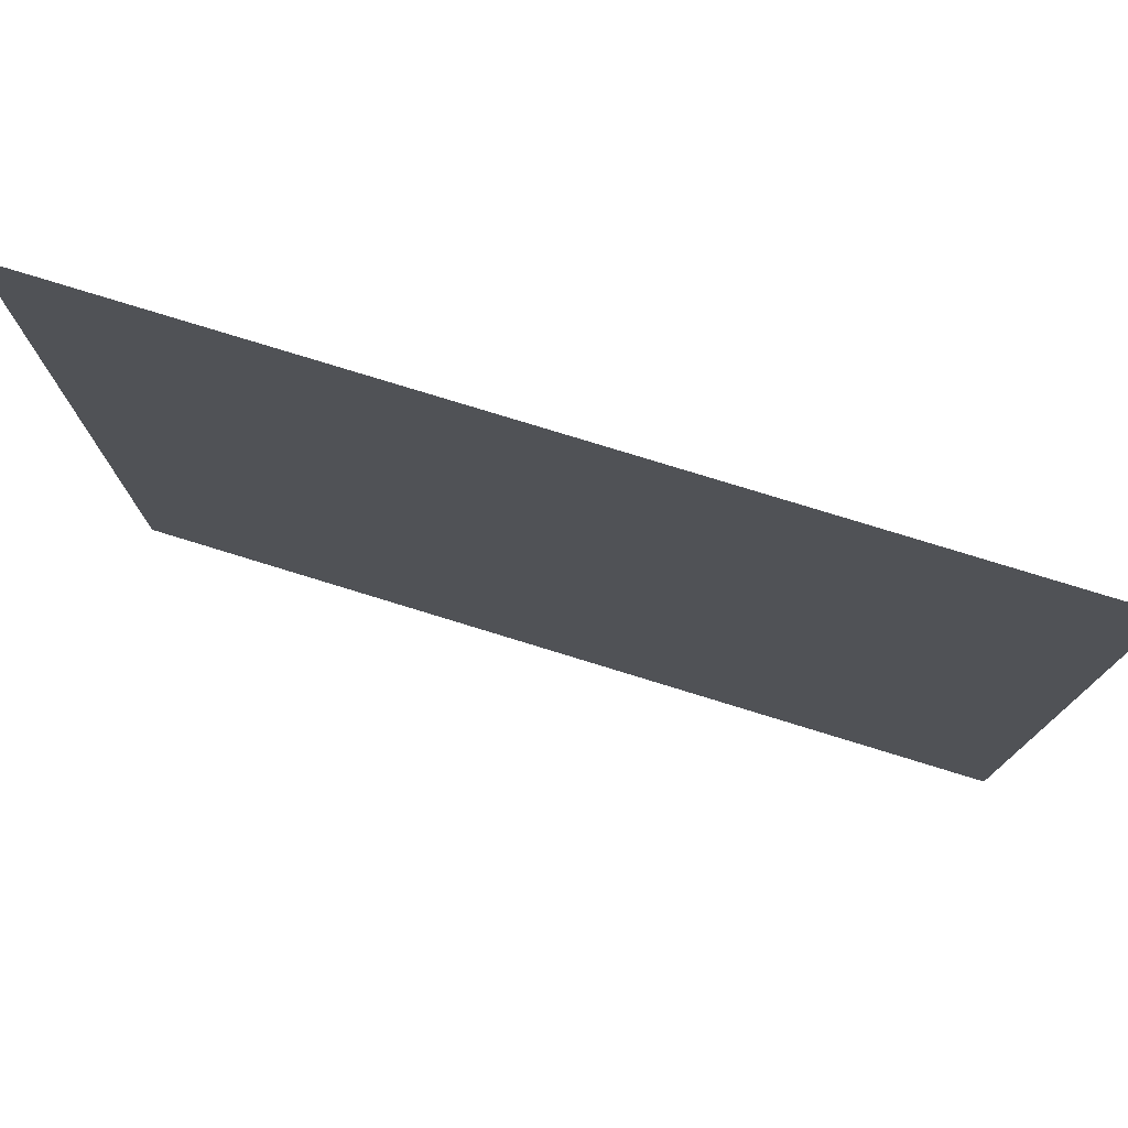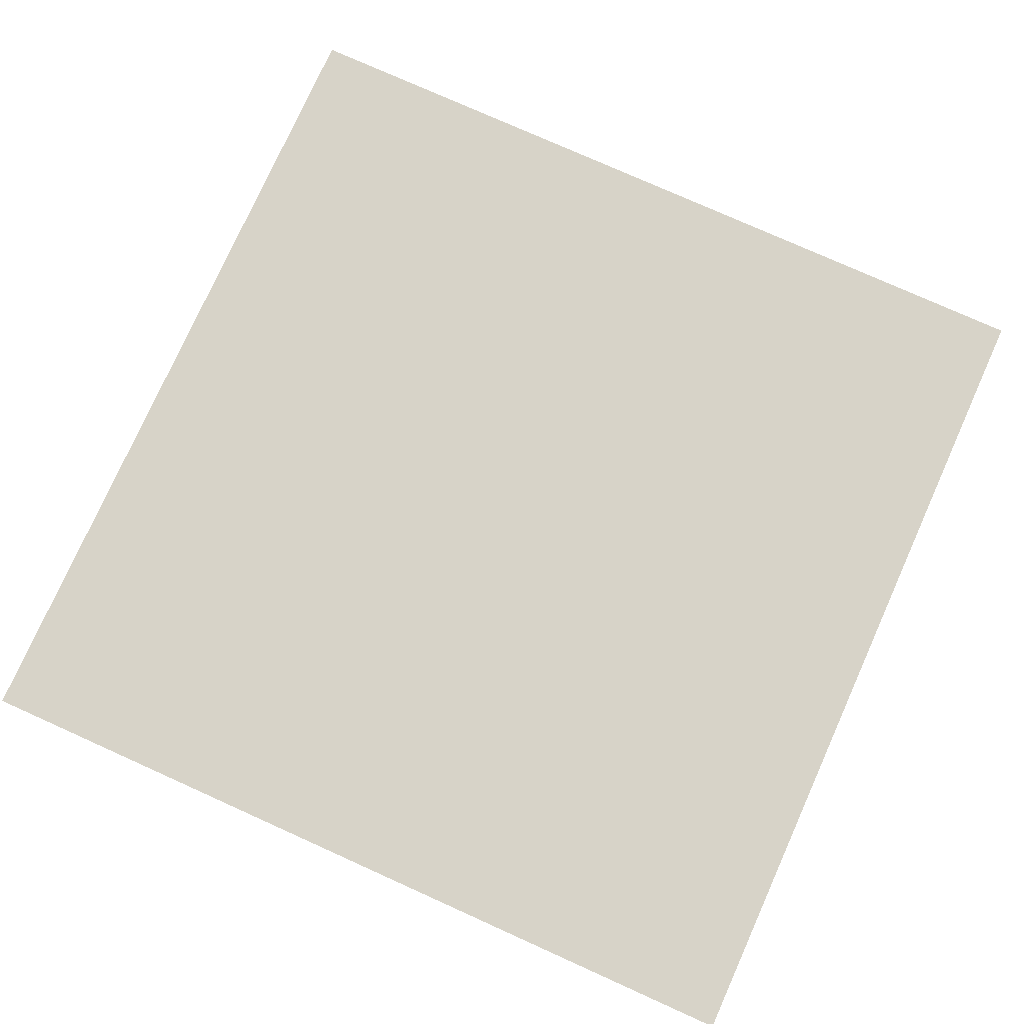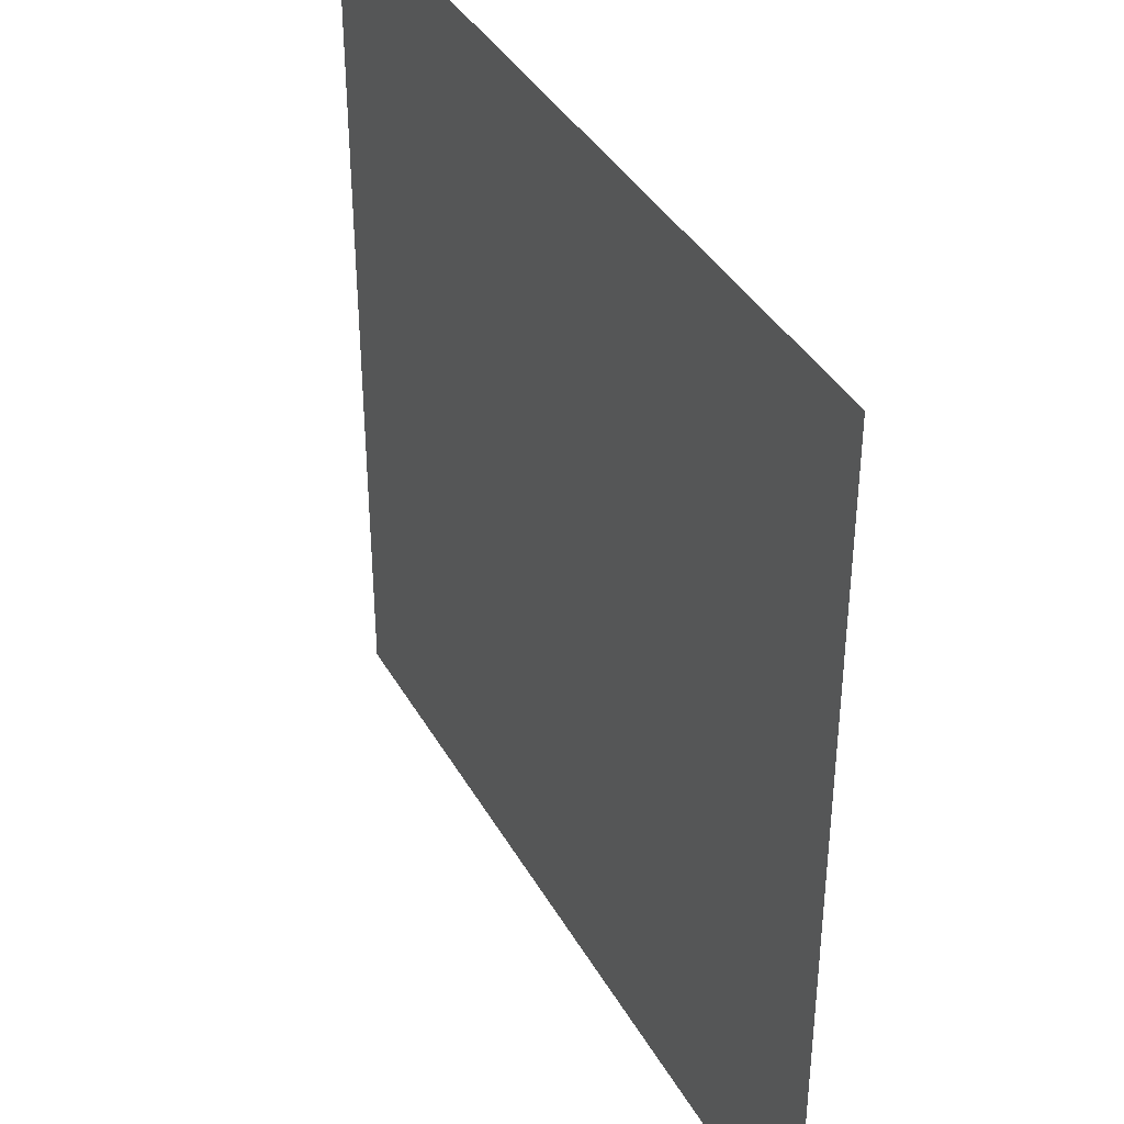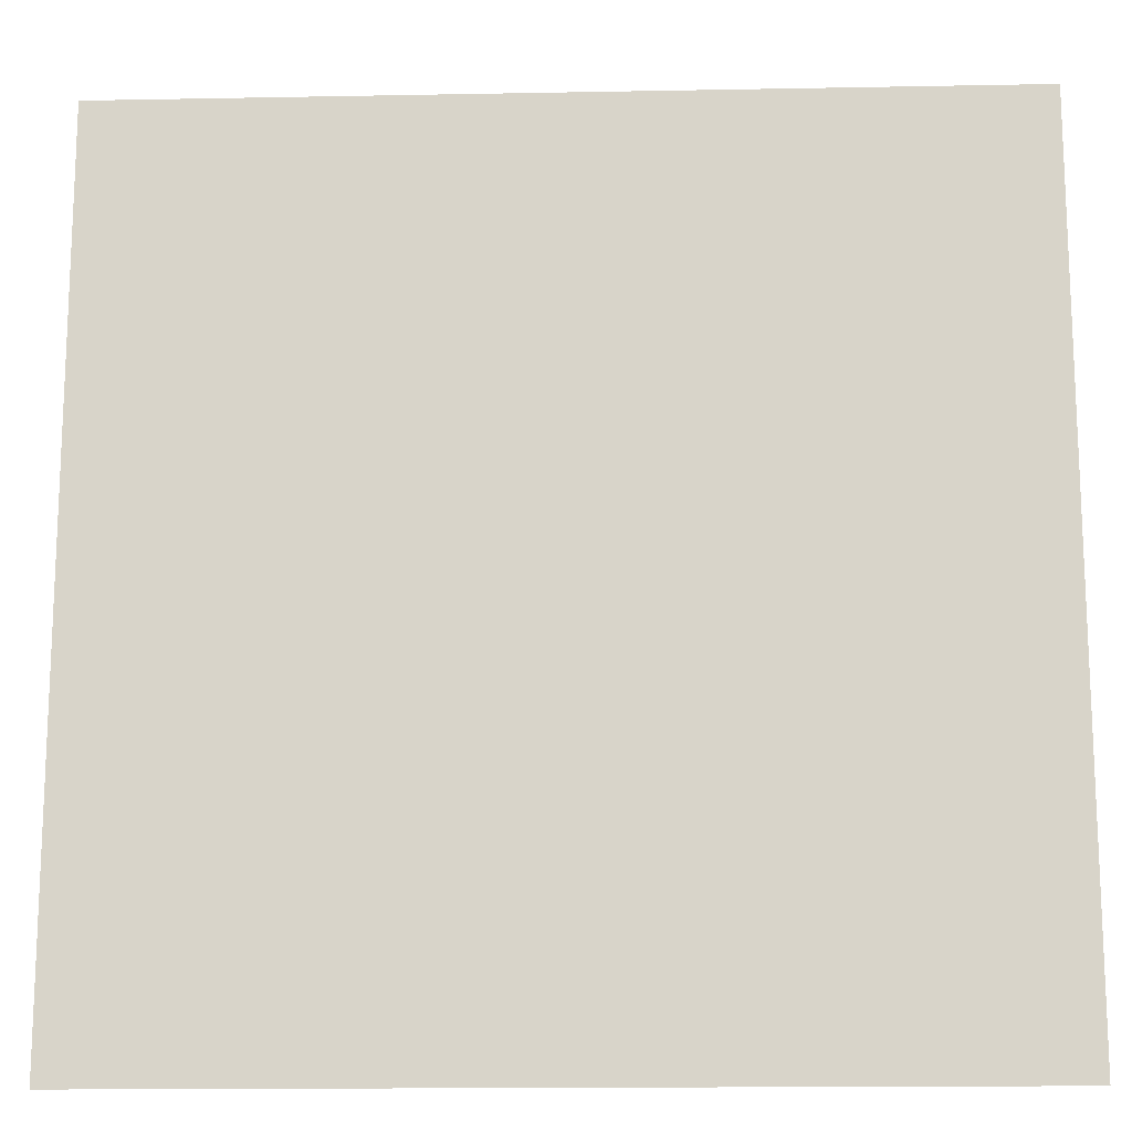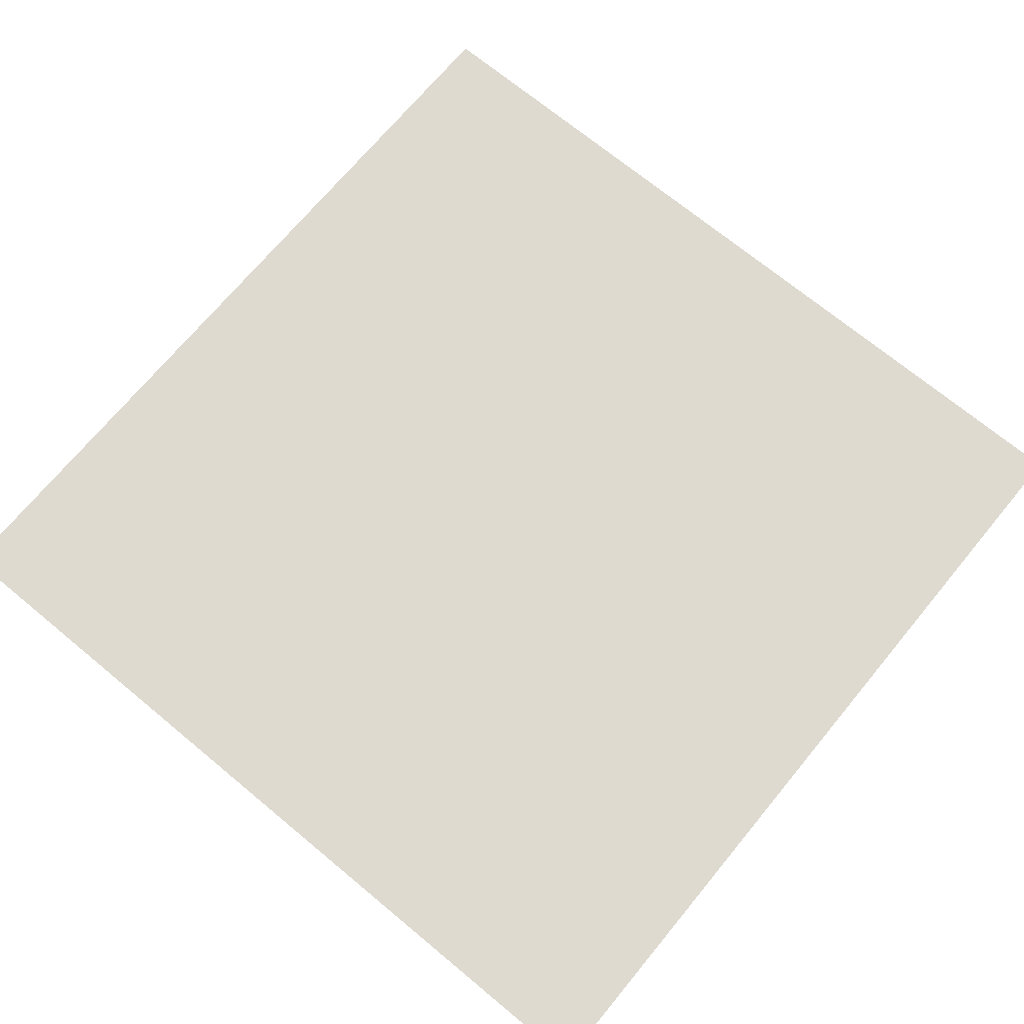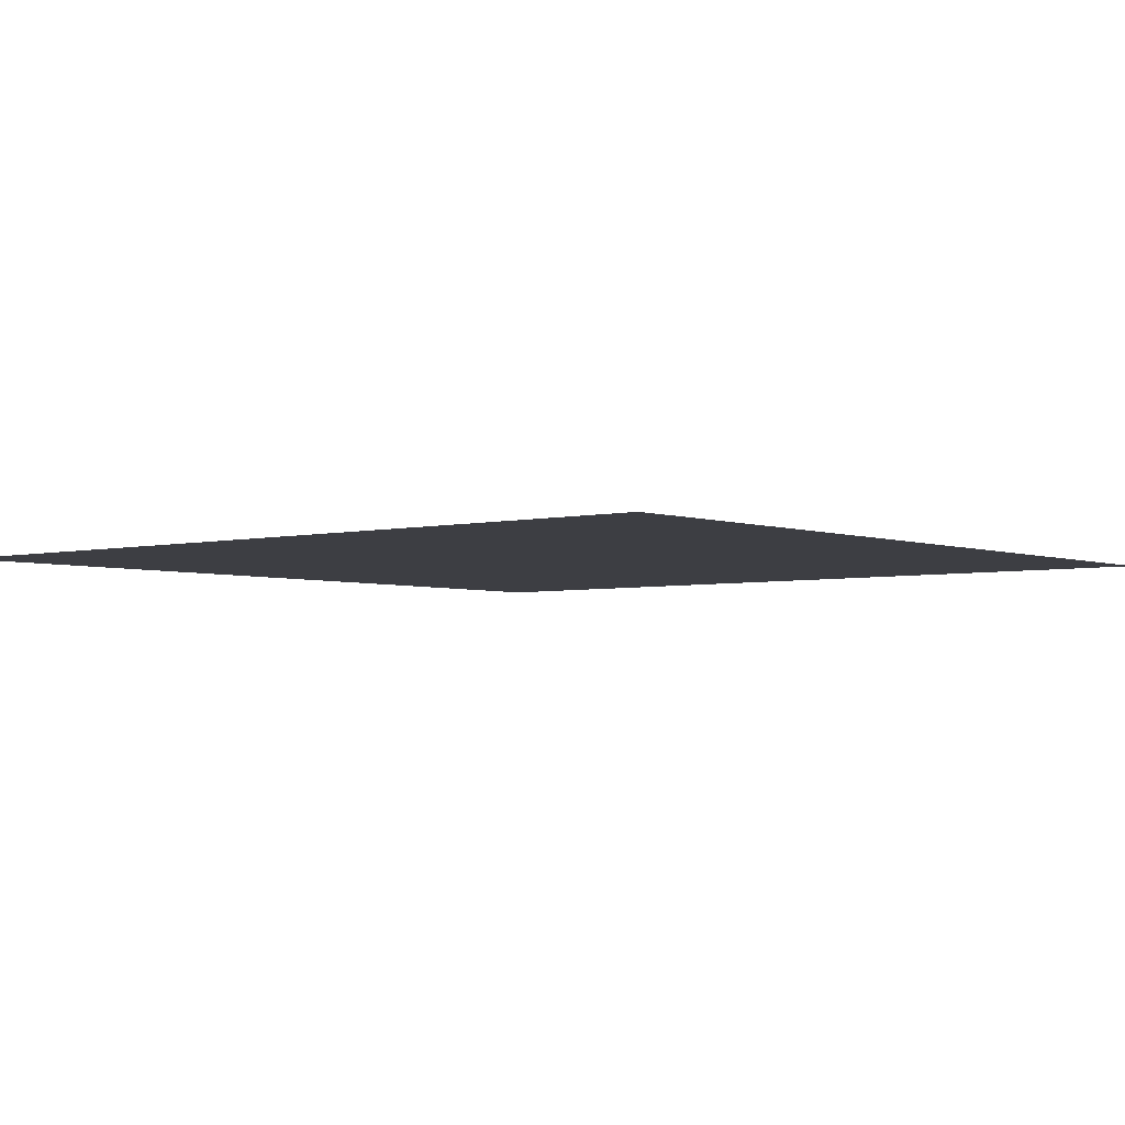
<metadata>
{"format":"obj","ext":"obj","renderer":"f3d","projection":"perspective","resolution":1024,"background":"white","views":[{"elev":78.0,"azim":-162.9,"up":"+Z"},{"elev":77.2,"azim":-65.8,"up":"+Y"},{"elev":38.6,"azim":-116.7,"up":"+Z"},{"elev":-15.3,"azim":2.3,"up":"+Z"},{"elev":70.9,"azim":129.6,"up":"+Y"},{"elev":-3.7,"azim":129.5,"up":"+Y"}]}
</metadata>
<code>
v -0.5 -0.5 0.5
v -0.3889 -0.5 0.5
v -0.2778 -0.5 0.5
v -0.1667 -0.5 0.5
v -0.05556 -0.5 0.5
v 0.05556 -0.5 0.5
v 0.1667 -0.5 0.5
v 0.2778 -0.5 0.5
v 0.3889 -0.5 0.5
v 0.5 -0.5 0.5
v -0.5 -0.5 0.3889
v -0.3889 -0.5 0.3889
v -0.2778 -0.5 0.3889
v -0.1667 -0.5 0.3889
v -0.05556 -0.5 0.3889
v 0.05556 -0.5 0.3889
v 0.1667 -0.5 0.3889
v 0.2778 -0.5 0.3889
v 0.3889 -0.5 0.3889
v 0.5 -0.5 0.3889
v -0.5 -0.5 0.2778
v -0.3889 -0.5 0.2778
v -0.2778 -0.5 0.2778
v -0.1667 -0.5 0.2778
v -0.05556 -0.5 0.2778
v 0.05556 -0.5 0.2778
v 0.1667 -0.5 0.2778
v 0.2778 -0.5 0.2778
v 0.3889 -0.5 0.2778
v 0.5 -0.5 0.2778
v -0.5 -0.5 0.1667
v -0.3889 -0.5 0.1667
v -0.2778 -0.5 0.1667
v -0.1667 -0.5 0.1667
v -0.05556 -0.5 0.1667
v 0.05556 -0.5 0.1667
v 0.1667 -0.5 0.1667
v 0.2778 -0.5 0.1667
v 0.3889 -0.5 0.1667
v 0.5 -0.5 0.1667
v -0.5 -0.5 0.05556
v -0.3889 -0.5 0.05556
v -0.2778 -0.5 0.05556
v -0.1667 -0.5 0.05556
v -0.05556 -0.5 0.05556
v 0.05556 -0.5 0.05556
v 0.1667 -0.5 0.05556
v 0.2778 -0.5 0.05556
v 0.3889 -0.5 0.05556
v 0.5 -0.5 0.05556
v -0.5 -0.5 -0.05556
v -0.3889 -0.5 -0.05556
v -0.2778 -0.5 -0.05556
v -0.1667 -0.5 -0.05556
v -0.05556 -0.5 -0.05556
v 0.05556 -0.5 -0.05556
v 0.1667 -0.5 -0.05556
v 0.2778 -0.5 -0.05556
v 0.3889 -0.5 -0.05556
v 0.5 -0.5 -0.05556
v -0.5 -0.5 -0.1667
v -0.3889 -0.5 -0.1667
v -0.2778 -0.5 -0.1667
v -0.1667 -0.5 -0.1667
v -0.05556 -0.5 -0.1667
v 0.05556 -0.5 -0.1667
v 0.1667 -0.5 -0.1667
v 0.2778 -0.5 -0.1667
v 0.3889 -0.5 -0.1667
v 0.5 -0.5 -0.1667
v -0.5 -0.5 -0.2778
v -0.3889 -0.5 -0.2778
v -0.2778 -0.5 -0.2778
v -0.1667 -0.5 -0.2778
v -0.05556 -0.5 -0.2778
v 0.05556 -0.5 -0.2778
v 0.1667 -0.5 -0.2778
v 0.2778 -0.5 -0.2778
v 0.3889 -0.5 -0.2778
v 0.5 -0.5 -0.2778
v -0.5 -0.5 -0.3889
v -0.3889 -0.5 -0.3889
v -0.2778 -0.5 -0.3889
v -0.1667 -0.5 -0.3889
v -0.05556 -0.5 -0.3889
v 0.05556 -0.5 -0.3889
v 0.1667 -0.5 -0.3889
v 0.2778 -0.5 -0.3889
v 0.3889 -0.5 -0.3889
v 0.5 -0.5 -0.3889
v -0.5 -0.5 -0.5
v -0.3889 -0.5 -0.5
v -0.2778 -0.5 -0.5
v -0.1667 -0.5 -0.5
v -0.05556 -0.5 -0.5
v 0.05556 -0.5 -0.5
v 0.1667 -0.5 -0.5
v 0.2778 -0.5 -0.5
v 0.3889 -0.5 -0.5
v 0.5 -0.5 -0.5
f 1 2 12 11
f 2 3 13 12
f 3 4 14 13
f 4 5 15 14
f 5 6 16 15
f 6 7 17 16
f 7 8 18 17
f 8 9 19 18
f 9 10 20 19
f 11 12 22 21
f 12 13 23 22
f 13 14 24 23
f 14 15 25 24
f 15 16 26 25
f 16 17 27 26
f 17 18 28 27
f 18 19 29 28
f 19 20 30 29
f 21 22 32 31
f 22 23 33 32
f 23 24 34 33
f 24 25 35 34
f 25 26 36 35
f 26 27 37 36
f 27 28 38 37
f 28 29 39 38
f 29 30 40 39
f 31 32 42 41
f 32 33 43 42
f 33 34 44 43
f 34 35 45 44
f 35 36 46 45
f 36 37 47 46
f 37 38 48 47
f 38 39 49 48
f 39 40 50 49
f 41 42 52 51
f 42 43 53 52
f 43 44 54 53
f 44 45 55 54
f 45 46 56 55
f 46 47 57 56
f 47 48 58 57
f 48 49 59 58
f 49 50 60 59
f 51 52 62 61
f 52 53 63 62
f 53 54 64 63
f 54 55 65 64
f 55 56 66 65
f 56 57 67 66
f 57 58 68 67
f 58 59 69 68
f 59 60 70 69
f 61 62 72 71
f 62 63 73 72
f 63 64 74 73
f 64 65 75 74
f 65 66 76 75
f 66 67 77 76
f 67 68 78 77
f 68 69 79 78
f 69 70 80 79
f 71 72 82 81
f 72 73 83 82
f 73 74 84 83
f 74 75 85 84
f 75 76 86 85
f 76 77 87 86
f 77 78 88 87
f 78 79 89 88
f 79 80 90 89
f 81 82 92 91
f 82 83 93 92
f 83 84 94 93
f 84 85 95 94
f 85 86 96 95
f 86 87 97 96
f 87 88 98 97
f 88 89 99 98
f 89 90 100 99

</code>
